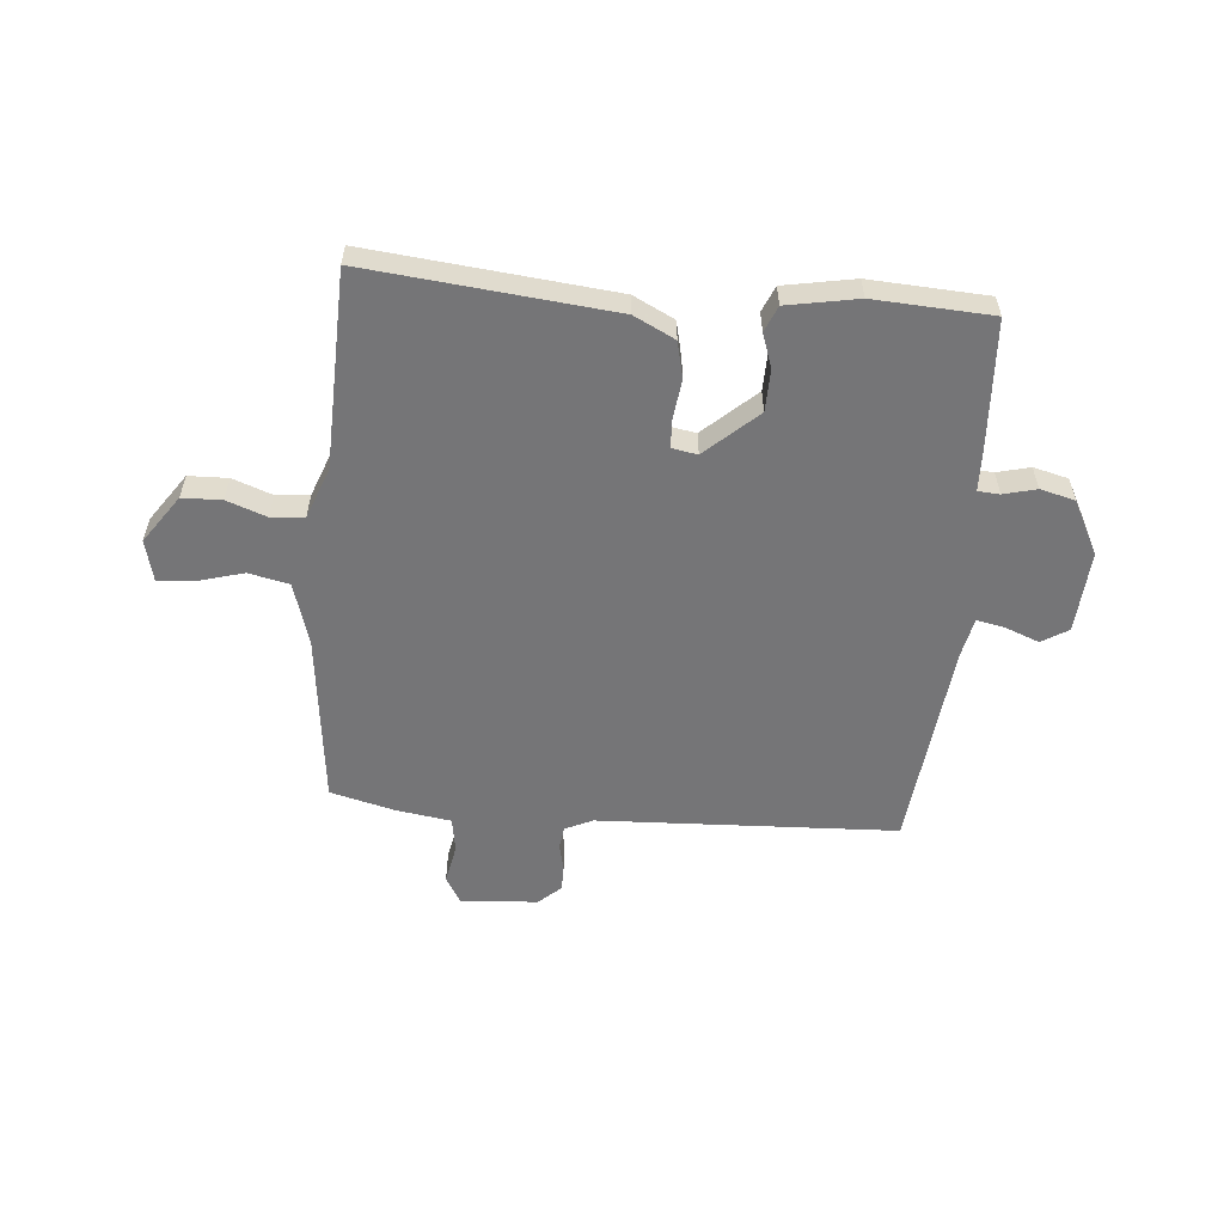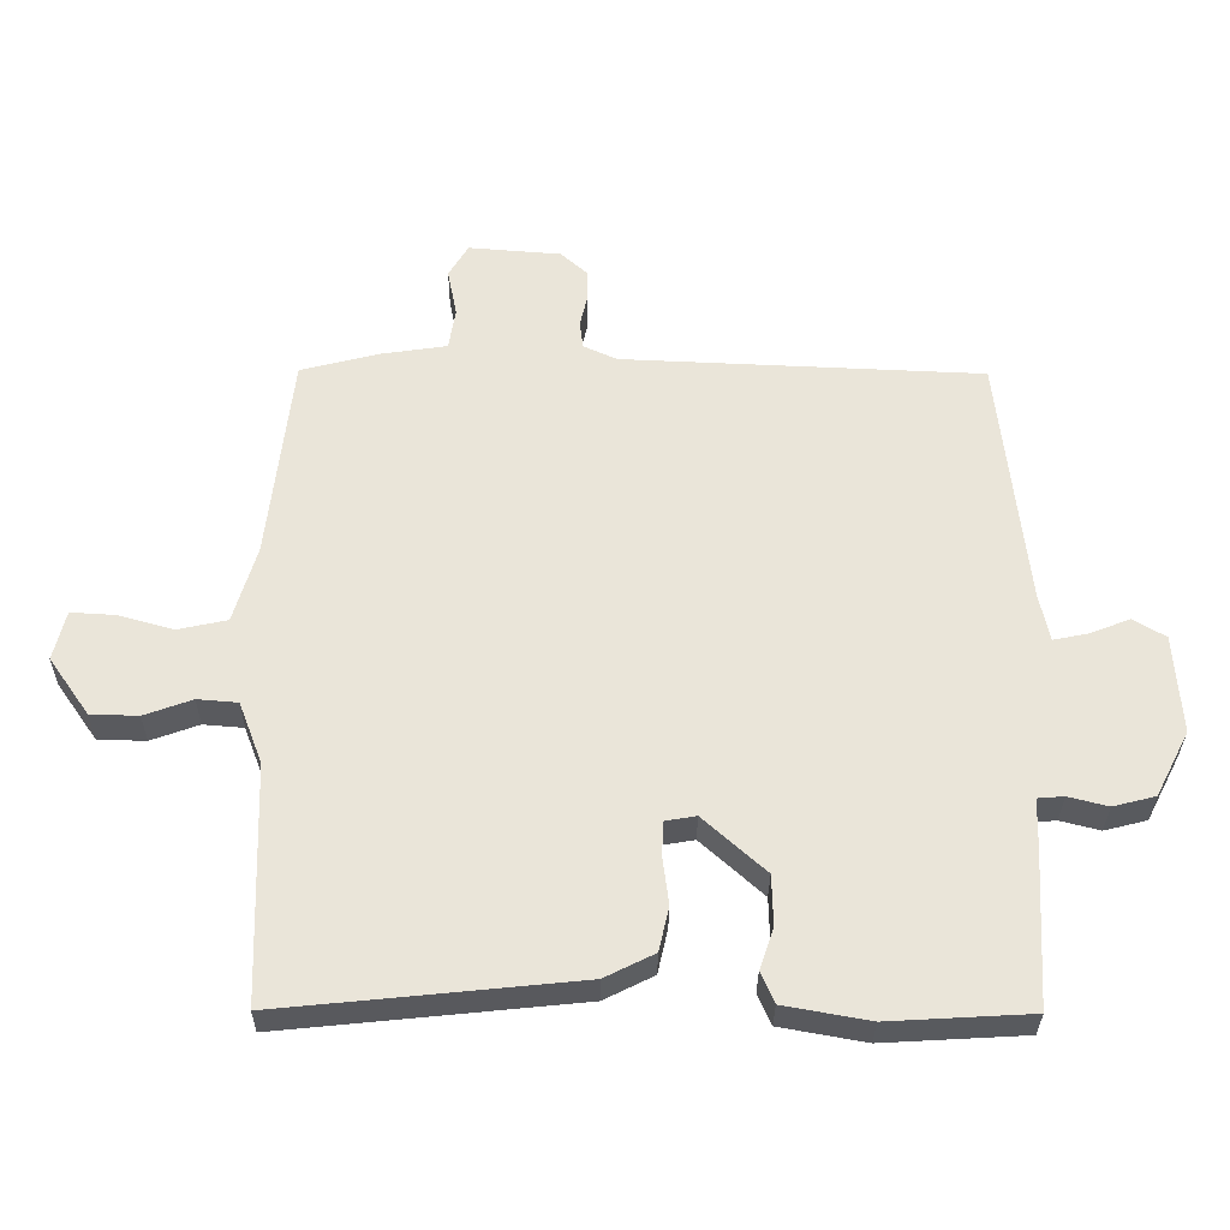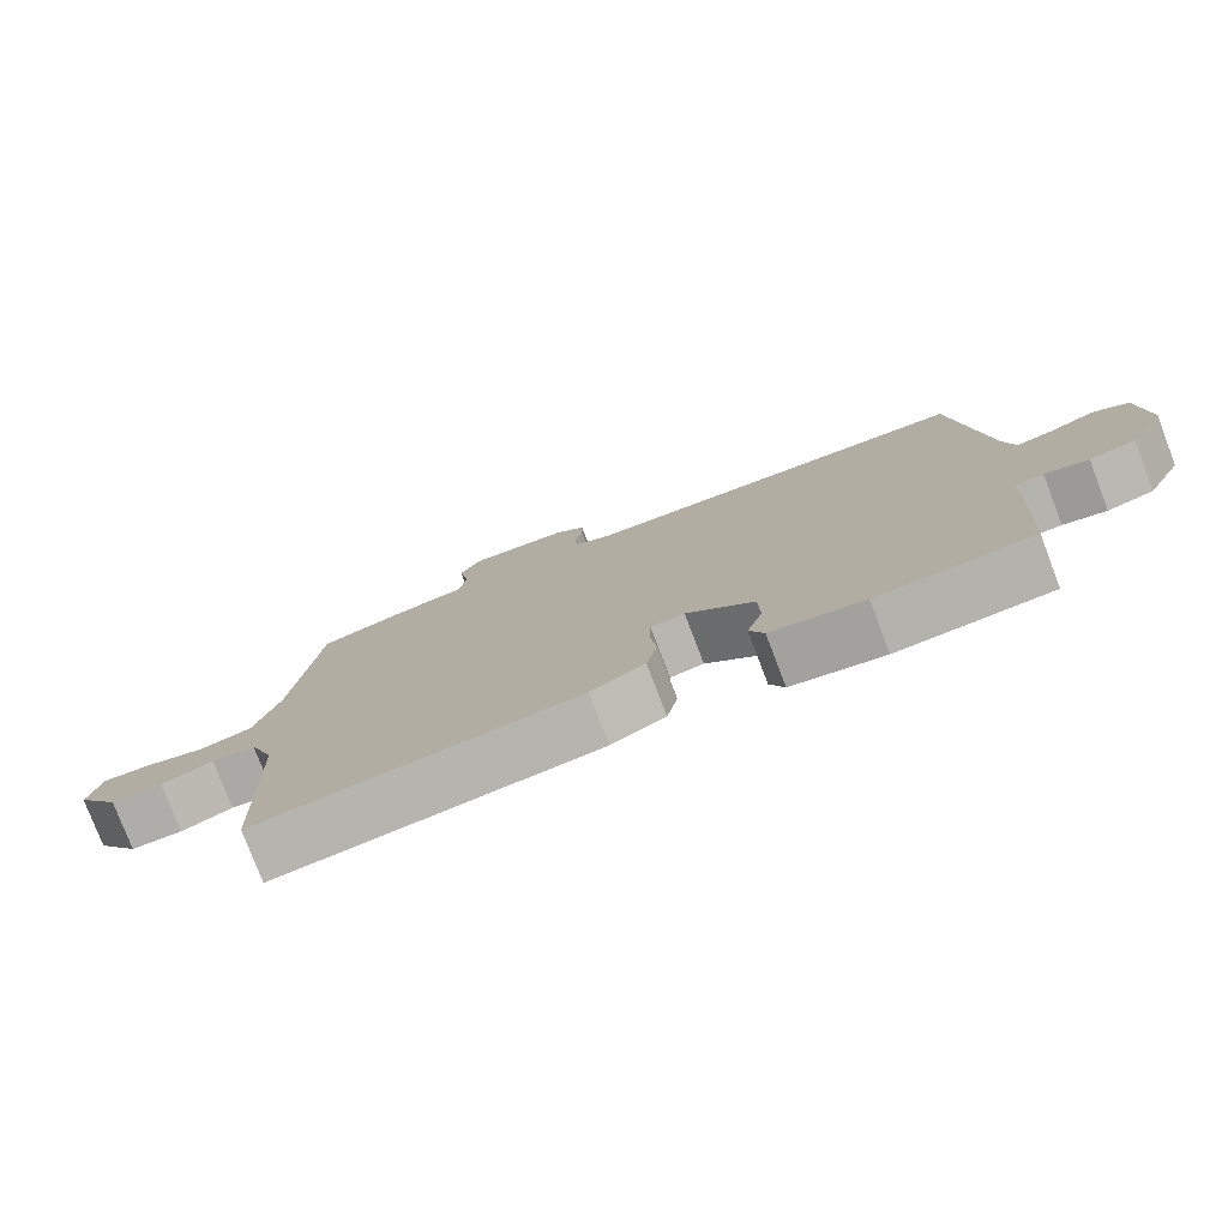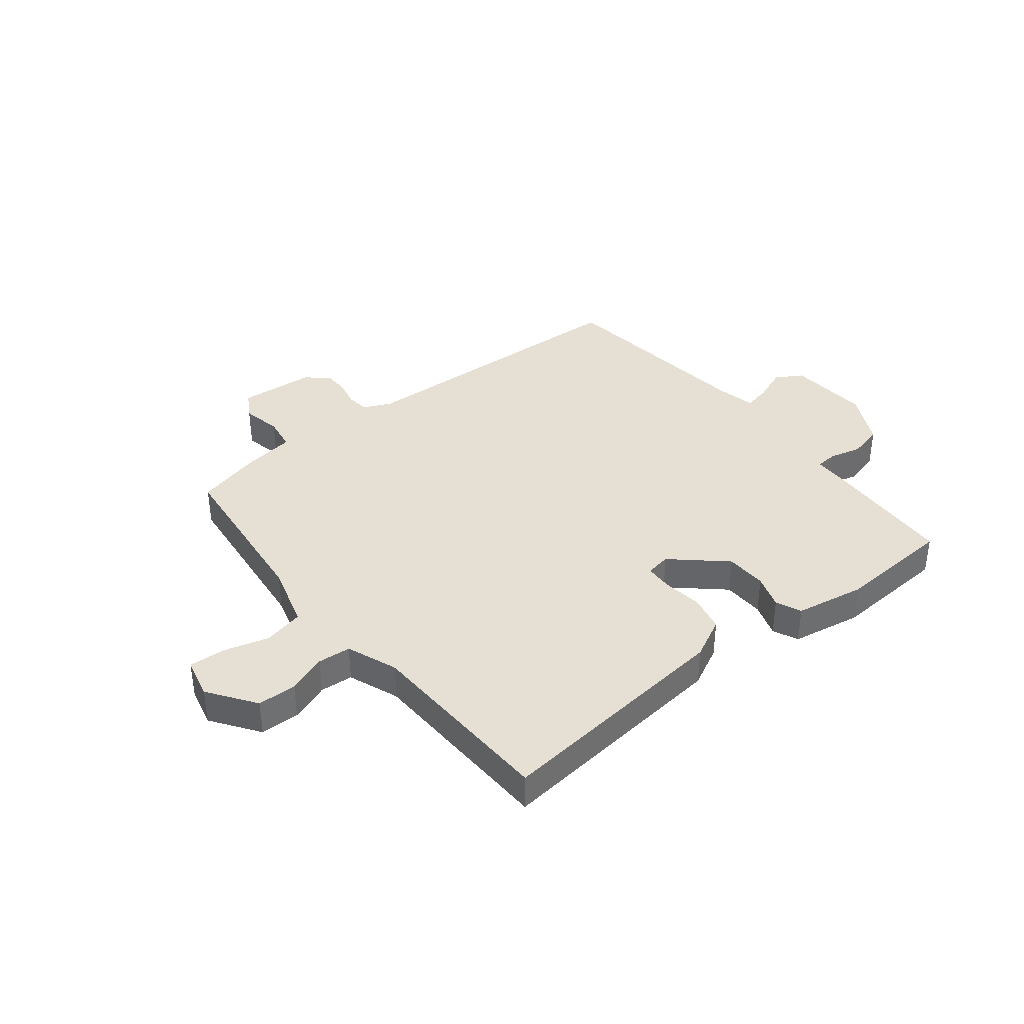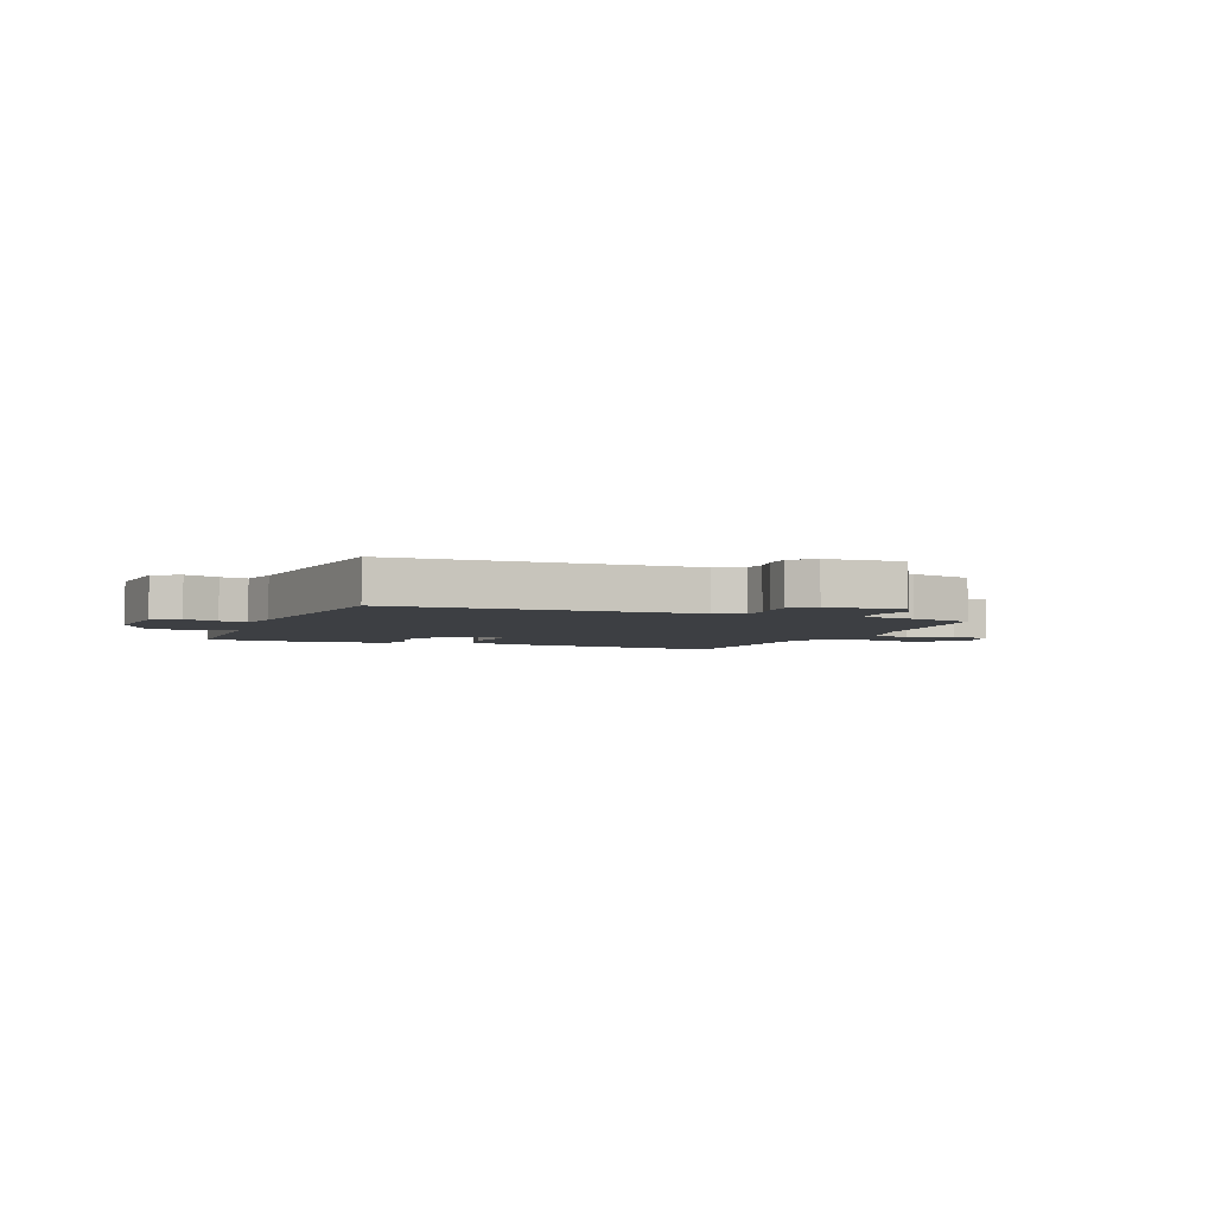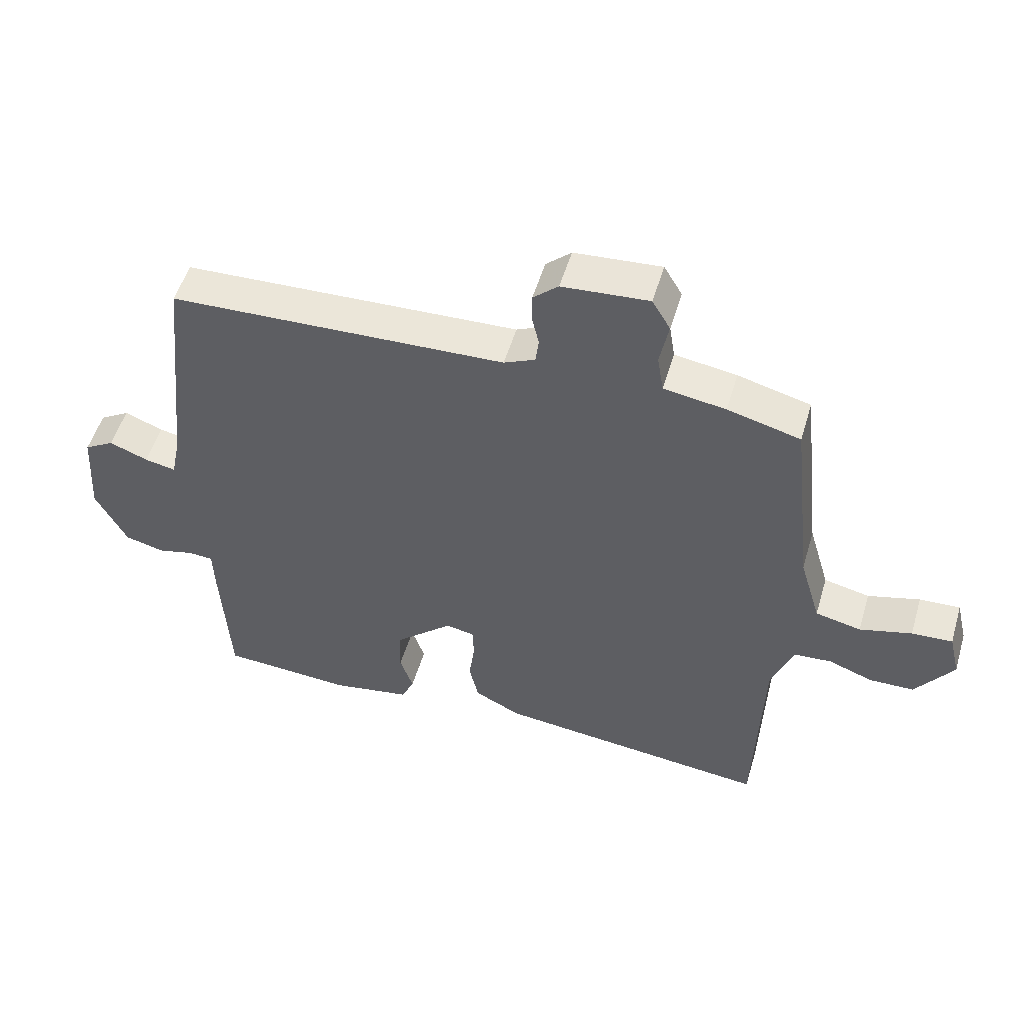
<metadata>
{"format":"obj","ext":"obj","renderer":"f3d","projection":"perspective","resolution":1024,"background":"white","views":[{"elev":-56.6,"azim":175.1,"up":"+Y"},{"elev":-31.4,"azim":179.5,"up":"+Z"},{"elev":-77.9,"azim":-159.1,"up":"+Z"},{"elev":38.1,"azim":141.3,"up":"+Y"},{"elev":-3.8,"azim":-22.4,"up":"+Y"},{"elev":52.6,"azim":16.5,"up":"+Z"}]}
</metadata>
<code>
v -0.5 0.07 -0.5
v -0.513 0.07 -0.265
v -0.515 0.07 -0.194
v -0.554 0.07 -0.191
v -0.613 0.07 -0.206
v -0.676 0.07 -0.19
v -0.726 0.07 -0.093
v -0.716 0.07 0.055
v -0.668 0.07 0.084
v -0.606 0.07 0.06
v -0.556 0.07 0.05
v -0.541 0.07 0.122
v -0.5 0.07 0.5
v 0.038 0.07 0.523
v 0.088 0.07 0.546
v 0.093 0.07 0.587
v 0.082 0.07 0.635
v 0.082 0.07 0.681
v 0.122 0.07 0.717
v 0.26 0.07 0.728
v 0.289 0.07 0.679
v 0.275 0.07 0.607
v 0.285 0.07 0.545
v 0.384 0.07 0.53
v 0.5 0.07 0.5
v 0.535 0.07 0.191
v 0.569 0.07 0.076
v 0.642 0.07 0.06
v 0.725 0.07 0.083
v 0.79 0.07 0.087
v 0.808 0.07 0.013
v 0.748 0.07 -0.073
v 0.677 0.07 -0.075
v 0.606 0.07 -0.049
v 0.546 0.07 -0.054
v 0.511 0.07 -0.146
v 0.5 0.07 -0.5
v 0.06 0.07 -0.455
v -0.014 0.07 -0.418
v -0.029 0.07 -0.352
v -0.02 0.07 -0.281
v -0.022 0.07 -0.23
v -0.068 0.07 -0.222
v -0.161 0.07 -0.306
v -0.163 0.07 -0.381
v -0.142 0.07 -0.443
v -0.162 0.07 -0.489
v -0.289 0.07 -0.512
v -0.5 0 -0.5
v -0.513 0 -0.265
v -0.515 0 -0.194
v -0.554 0 -0.191
v -0.613 0 -0.206
v -0.676 0 -0.19
v -0.726 0 -0.093
v -0.716 0 0.055
v -0.668 0 0.084
v -0.606 0 0.06
v -0.556 0 0.05
v -0.541 0 0.122
v -0.5 0 0.5
v 0.038 0 0.523
v 0.088 0 0.546
v 0.093 0 0.587
v 0.082 0 0.635
v 0.082 0 0.681
v 0.122 0 0.717
v 0.26 0 0.728
v 0.289 0 0.679
v 0.275 0 0.607
v 0.285 0 0.545
v 0.384 0 0.53
v 0.5 0 0.5
v 0.535 0 0.191
v 0.569 0 0.076
v 0.642 0 0.06
v 0.725 0 0.083
v 0.79 0 0.087
v 0.808 0 0.013
v 0.748 0 -0.073
v 0.677 0 -0.075
v 0.606 0 -0.049
v 0.546 0 -0.054
v 0.511 0 -0.146
v 0.5 0 -0.5
v 0.06 0 -0.455
v -0.014 0 -0.418
v -0.029 0 -0.352
v -0.02 0 -0.281
v -0.022 0 -0.23
v -0.068 0 -0.222
v -0.161 0 -0.306
v -0.163 0 -0.381
v -0.142 0 -0.443
v -0.162 0 -0.489
v -0.289 0 -0.512
f 1 2 3
f 48 1 3
f 47 48 3
f 46 47 3
f 45 46 3
f 44 45 3
f 43 44 3
f 39 40 41
f 38 39 41
f 37 38 41
f 36 37 41
f 35 36 41 42
f 32 33 34
f 31 32 34
f 30 31 34
f 29 30 34
f 28 29 34
f 27 28 34 35
f 35 42 43
f 27 35 43
f 26 27 43
f 43 3 4
f 26 43 4
f 25 26 4
f 24 25 4
f 23 24 4
f 20 21 22
f 19 20 22
f 18 19 22
f 17 18 22
f 16 17 22
f 12 13 14
f 11 12 14 15
f 8 9 10
f 7 8 10
f 6 7 10
f 5 6 10
f 4 5 10
f 4 10 11
f 23 4 11 15
f 15 16 22 23
f 51 50 49
f 51 49 96
f 51 96 95
f 51 95 94
f 51 94 93
f 51 93 92
f 51 92 91
f 89 88 87
f 89 87 86
f 89 86 85
f 89 85 84
f 90 89 84 83
f 82 81 80
f 82 80 79
f 82 79 78
f 82 78 77
f 82 77 76
f 83 82 76 75
f 91 90 83
f 91 83 75
f 91 75 74
f 52 51 91
f 52 91 74
f 52 74 73
f 52 73 72
f 52 72 71
f 70 69 68
f 70 68 67
f 70 67 66
f 70 66 65
f 70 65 64
f 62 61 60
f 63 62 60 59
f 58 57 56
f 58 56 55
f 58 55 54
f 58 54 53
f 58 53 52
f 59 58 52
f 63 59 52 71
f 71 70 64 63
f 1 49 50 2
f 2 50 51 3
f 3 51 52 4
f 4 52 53 5
f 5 53 54 6
f 6 54 55 7
f 7 55 56 8
f 8 56 57 9
f 9 57 58 10
f 10 58 59 11
f 11 59 60 12
f 12 60 61 13
f 13 61 62 14
f 14 62 63 15
f 15 63 64 16
f 16 64 65 17
f 17 65 66 18
f 18 66 67 19
f 19 67 68 20
f 20 68 69 21
f 21 69 70 22
f 22 70 71 23
f 23 71 72 24
f 24 72 73 25
f 25 73 74 26
f 26 74 75 27
f 27 75 76 28
f 28 76 77 29
f 29 77 78 30
f 30 78 79 31
f 31 79 80 32
f 32 80 81 33
f 33 81 82 34
f 34 82 83 35
f 35 83 84 36
f 36 84 85 37
f 37 85 86 38
f 38 86 87 39
f 39 87 88 40
f 40 88 89 41
f 41 89 90 42
f 42 90 91 43
f 43 91 92 44
f 44 92 93 45
f 45 93 94 46
f 46 94 95 47
f 47 95 96 48
f 48 96 49 1

</code>
